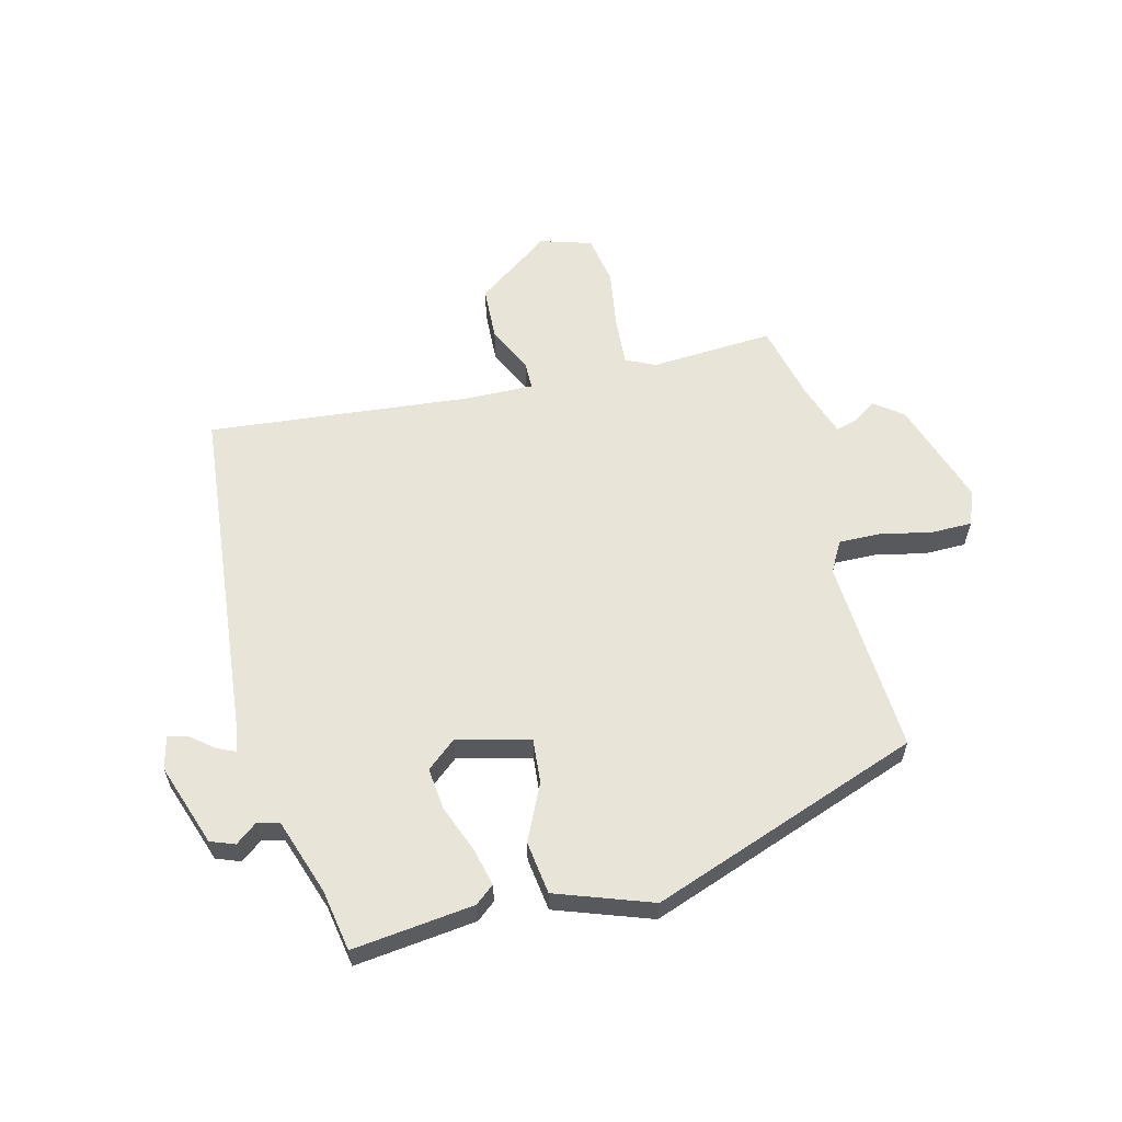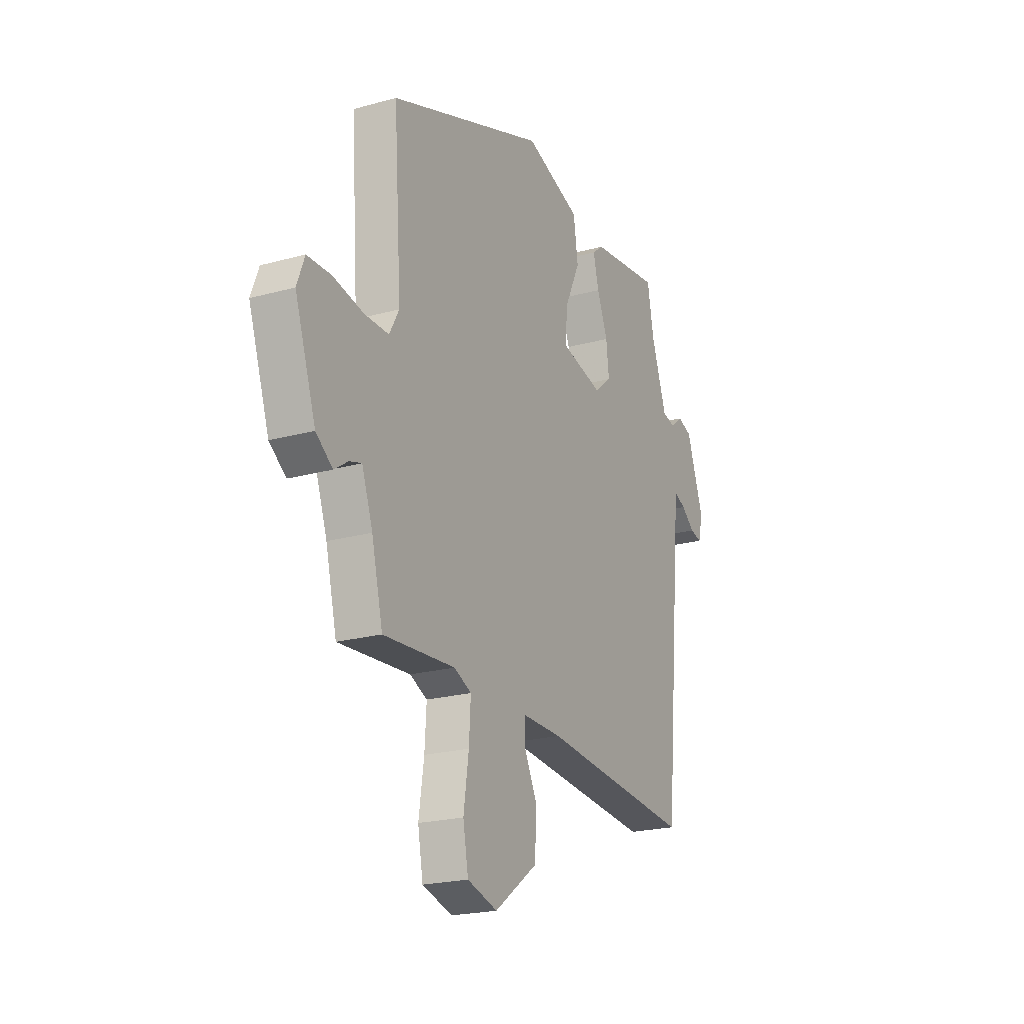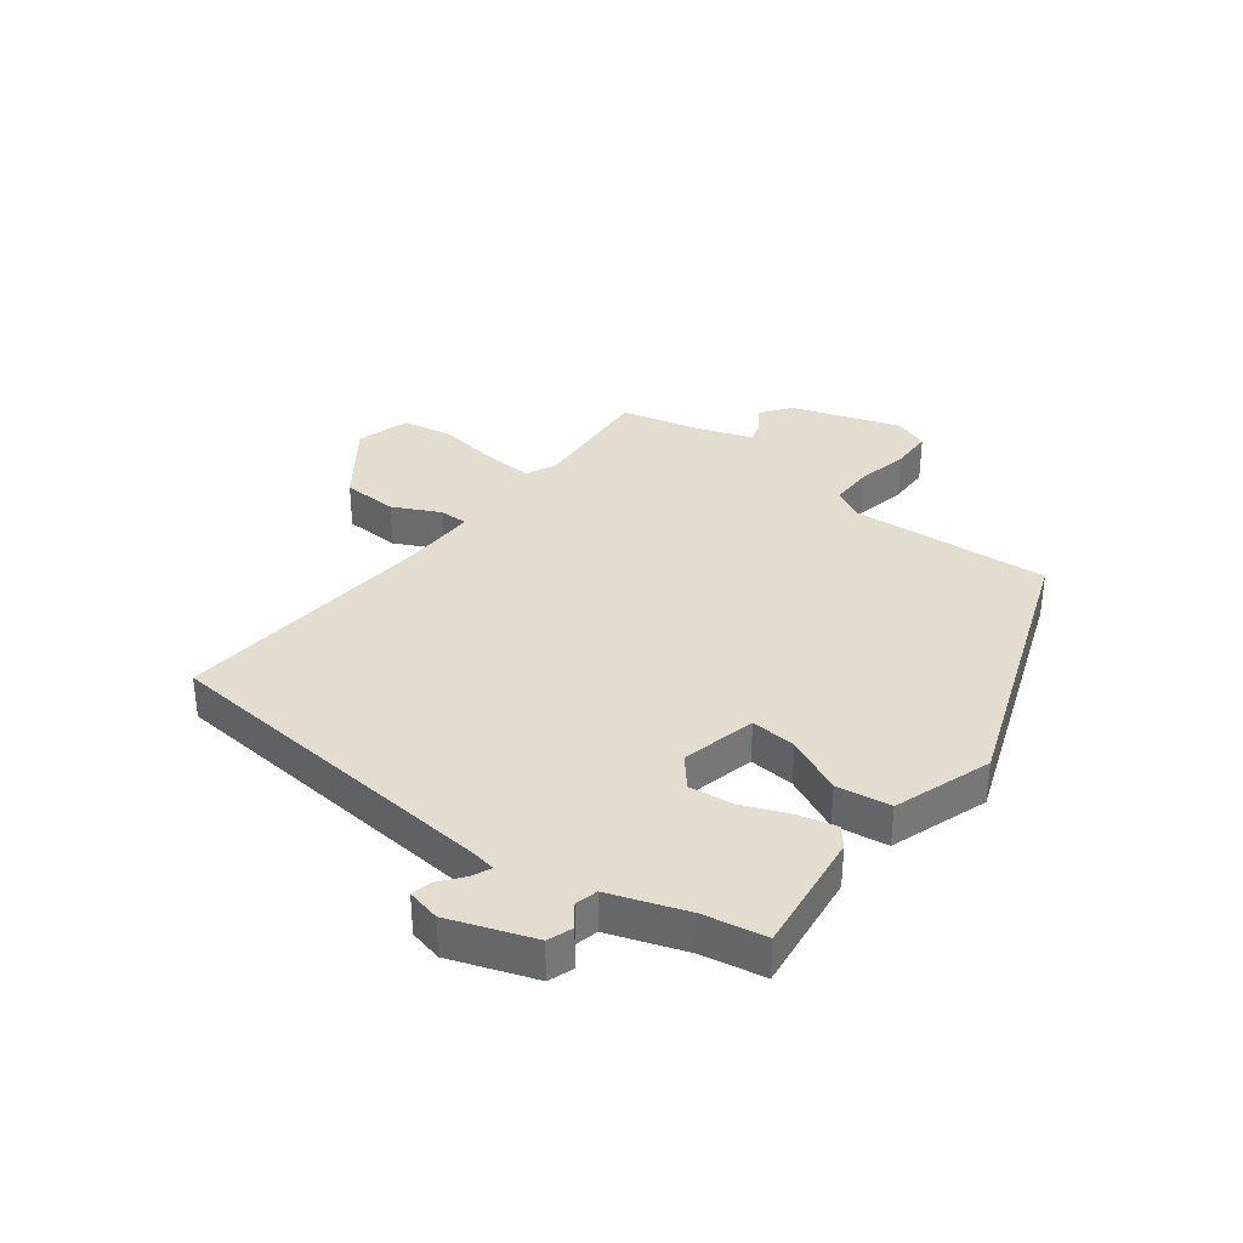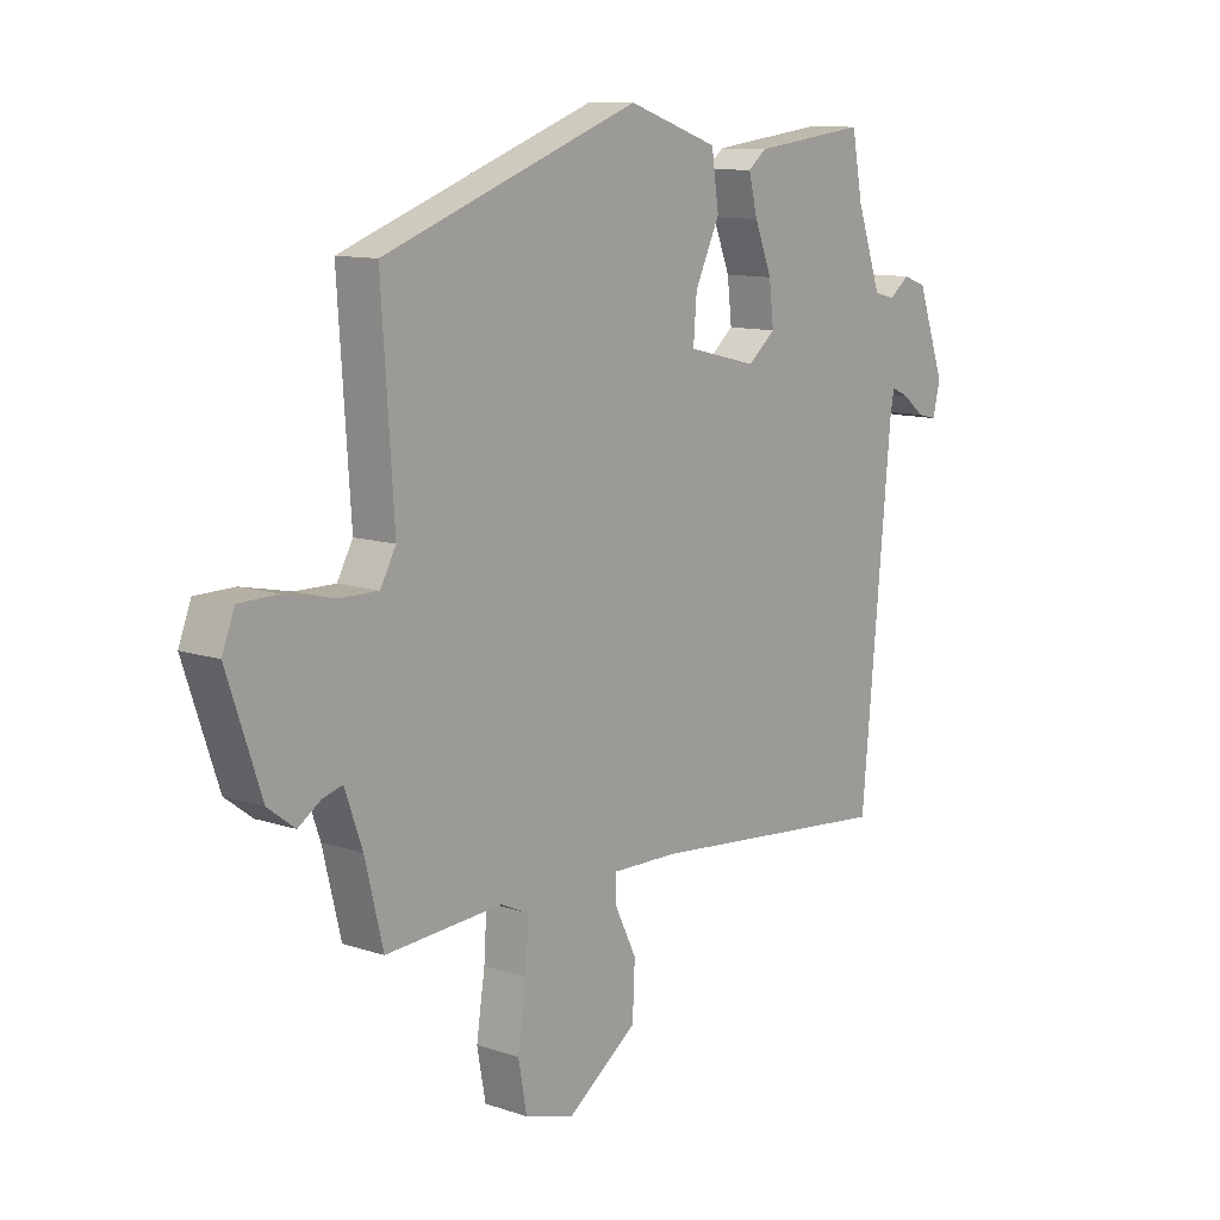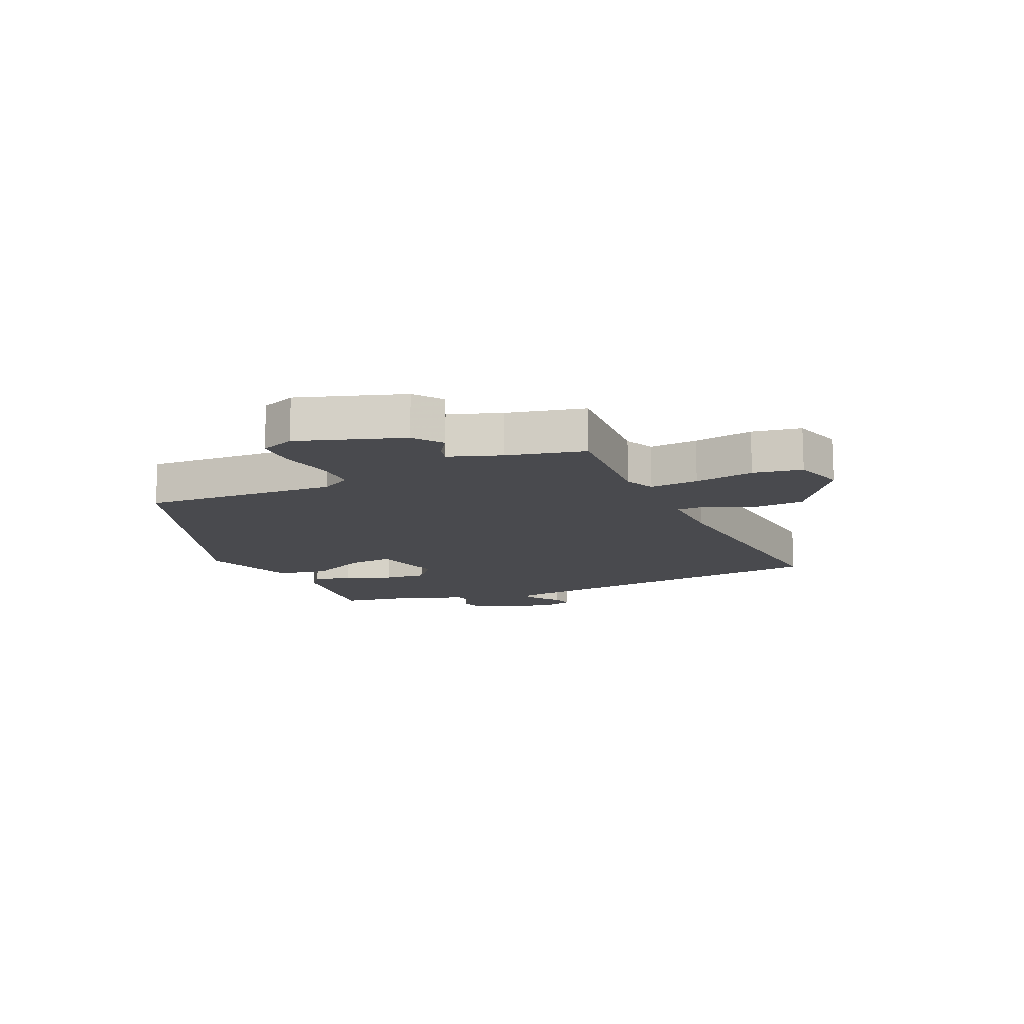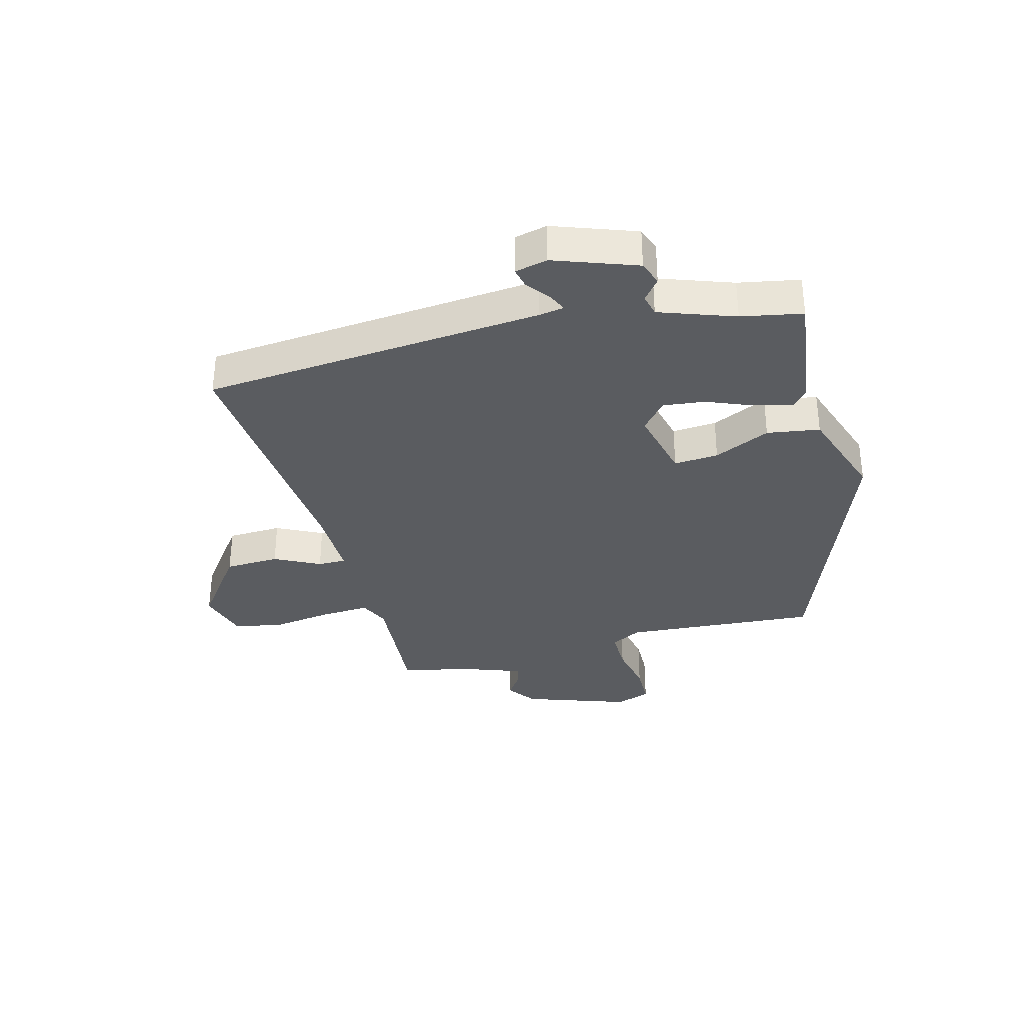
<metadata>
{"format":"obj","ext":"obj","renderer":"f3d","projection":"perspective","resolution":1024,"background":"white","views":[{"elev":60.0,"azim":-13.8,"up":"+Y"},{"elev":-21.5,"azim":116.1,"up":"+Z"},{"elev":35.0,"azim":-52.8,"up":"+Y"},{"elev":11.0,"azim":129.6,"up":"+Z"},{"elev":-13.4,"azim":114.5,"up":"+Y"},{"elev":-33.9,"azim":-75.5,"up":"+Y"}]}
</metadata>
<code>
v 0.486 0.07 0.353
v 0.464 0.07 0.024
v 0.492 0.07 -0.027
v 0.563 0.07 -0.026
v 0.649 0.07 -0.008
v 0.718 0.07 -0.009
v 0.74 0.07 -0.067
v 0.68 0.07 -0.245
v 0.632 0.07 -0.281
v 0.592 0.07 -0.254
v 0.557 0.07 -0.244
v 0.526 0.07 -0.332
v 0.494 0.07 -0.464
v 0.287 0.07 -0.45
v 0.237 0.07 -0.473
v 0.242 0.07 -0.555
v 0.257 0.07 -0.656
v 0.242 0.07 -0.739
v 0.155 0.07 -0.765
v 0.03 0.07 -0.674
v 0.026 0.07 -0.582
v 0.064 0.07 -0.505
v 0.064 0.07 -0.458
v -0.052 0.07 -0.46
v -0.494 0.07 -0.501
v -0.547 0.07 0.072
v -0.554 0.07 0.114
v -0.585 0.07 0.1
v -0.624 0.07 0.069
v -0.658 0.07 0.061
v -0.671 0.07 0.116
v -0.622 0.07 0.255
v -0.581 0.07 0.27
v -0.545 0.07 0.242
v -0.508 0.07 0.251
v -0.464 0.07 0.378
v -0.445 0.07 0.481
v -0.241 0.07 0.456
v -0.209 0.07 0.43
v -0.225 0.07 0.366
v -0.256 0.07 0.288
v -0.264 0.07 0.217
v -0.215 0.07 0.176
v -0.092 0.07 0.206
v -0.098 0.07 0.281
v -0.142 0.07 0.375
v -0.129 0.07 0.464
v 0.032 0.07 0.52
v 0.486 0 0.353
v 0.464 0 0.024
v 0.492 0 -0.027
v 0.563 0 -0.026
v 0.649 0 -0.008
v 0.718 0 -0.009
v 0.74 0 -0.067
v 0.68 0 -0.245
v 0.632 0 -0.281
v 0.592 0 -0.254
v 0.557 0 -0.244
v 0.526 0 -0.332
v 0.494 0 -0.464
v 0.287 0 -0.45
v 0.237 0 -0.473
v 0.242 0 -0.555
v 0.257 0 -0.656
v 0.242 0 -0.739
v 0.155 0 -0.765
v 0.03 0 -0.674
v 0.026 0 -0.582
v 0.064 0 -0.505
v 0.064 0 -0.458
v -0.052 0 -0.46
v -0.494 0 -0.501
v -0.547 0 0.072
v -0.554 0 0.114
v -0.585 0 0.1
v -0.624 0 0.069
v -0.658 0 0.061
v -0.671 0 0.116
v -0.622 0 0.255
v -0.581 0 0.27
v -0.545 0 0.242
v -0.508 0 0.251
v -0.464 0 0.378
v -0.445 0 0.481
v -0.241 0 0.456
v -0.209 0 0.43
v -0.225 0 0.366
v -0.256 0 0.288
v -0.264 0 0.217
v -0.215 0 0.176
v -0.092 0 0.206
v -0.098 0 0.281
v -0.142 0 0.375
v -0.129 0 0.464
v 0.032 0 0.52
f 45 46 47 48
f 44 45 48 1
f 38 39 40 41
f 36 37 38 41
f 35 36 41 42
f 34 35 42 43
f 32 33 34
f 31 32 34 43
f 28 29 30 31
f 27 28 31
f 24 25 26
f 23 24 26 27
f 19 20 21 22
f 19 22 23
f 16 17 18 19
f 15 16 19 23
f 14 15 23 27
f 12 13 14 27
f 7 8 9 10
f 7 10 11
f 4 5 6 7
f 3 4 7 11
f 2 3 11 12
f 44 1 2
f 43 44 2 12
f 27 31 43
f 12 27 43
f 96 95 94 93
f 49 96 93 92
f 89 88 87 86
f 89 86 85 84
f 90 89 84 83
f 91 90 83 82
f 82 81 80
f 91 82 80 79
f 79 78 77 76
f 79 76 75
f 74 73 72
f 75 74 72 71
f 70 69 68 67
f 71 70 67
f 67 66 65 64
f 71 67 64 63
f 75 71 63 62
f 75 62 61 60
f 58 57 56 55
f 59 58 55
f 55 54 53 52
f 59 55 52 51
f 60 59 51 50
f 50 49 92
f 60 50 92 91
f 91 79 75
f 91 75 60
f 1 49 50 2
f 2 50 51 3
f 3 51 52 4
f 4 52 53 5
f 5 53 54 6
f 6 54 55 7
f 7 55 56 8
f 8 56 57 9
f 9 57 58 10
f 10 58 59 11
f 11 59 60 12
f 12 60 61 13
f 13 61 62 14
f 14 62 63 15
f 15 63 64 16
f 16 64 65 17
f 17 65 66 18
f 18 66 67 19
f 19 67 68 20
f 20 68 69 21
f 21 69 70 22
f 22 70 71 23
f 23 71 72 24
f 24 72 73 25
f 25 73 74 26
f 26 74 75 27
f 27 75 76 28
f 28 76 77 29
f 29 77 78 30
f 30 78 79 31
f 31 79 80 32
f 32 80 81 33
f 33 81 82 34
f 34 82 83 35
f 35 83 84 36
f 36 84 85 37
f 37 85 86 38
f 38 86 87 39
f 39 87 88 40
f 40 88 89 41
f 41 89 90 42
f 42 90 91 43
f 43 91 92 44
f 44 92 93 45
f 45 93 94 46
f 46 94 95 47
f 47 95 96 48
f 48 96 49 1

</code>
